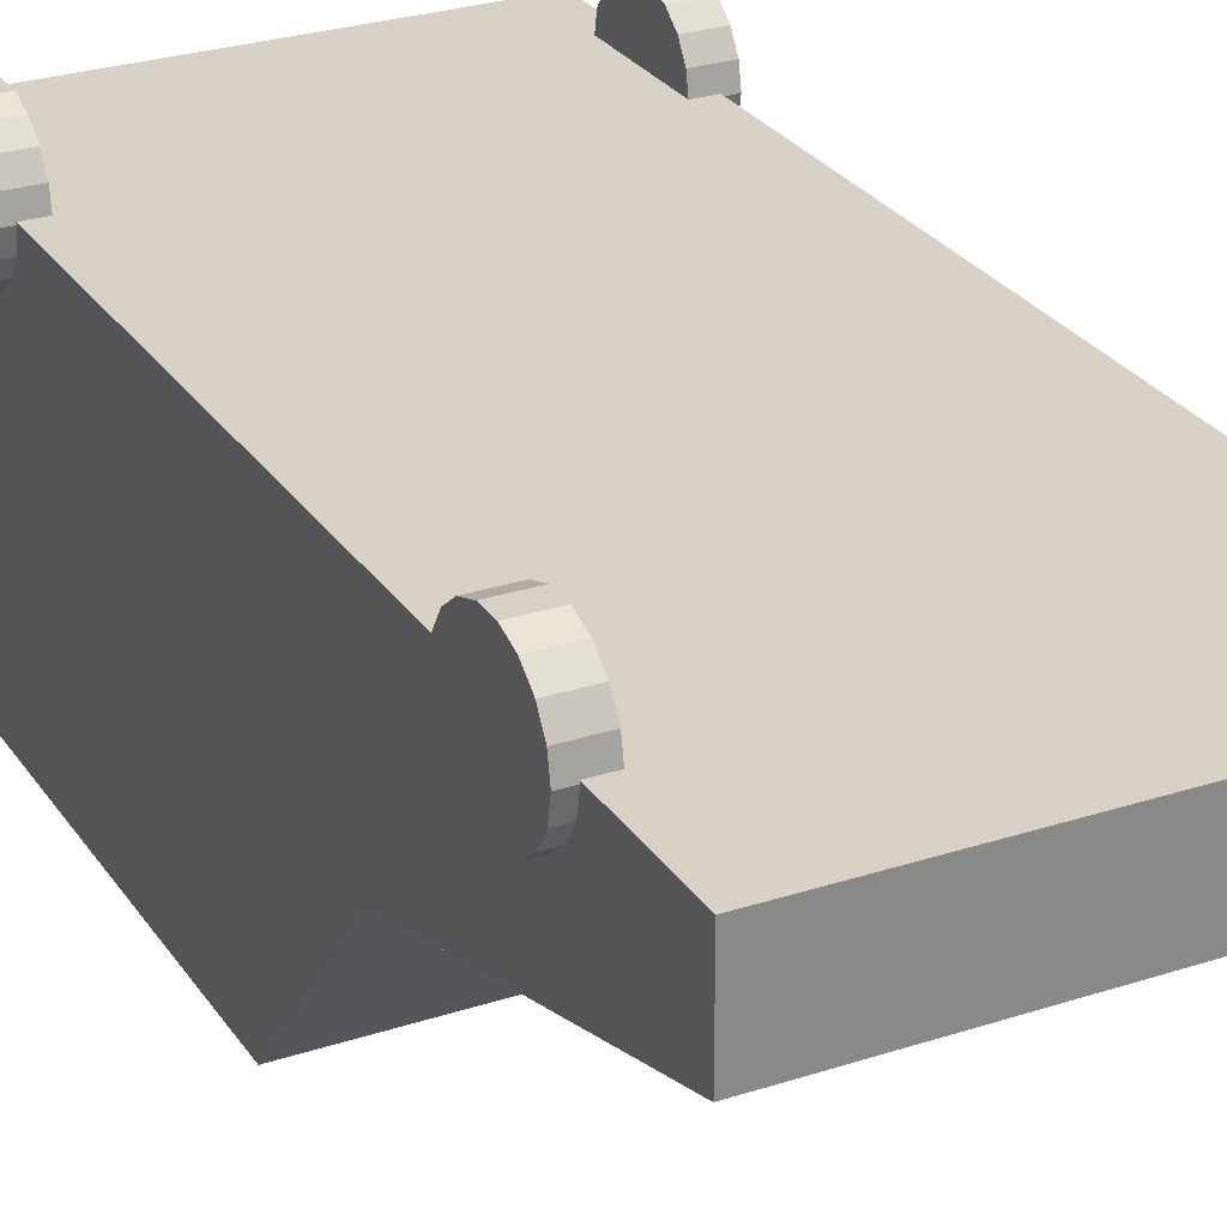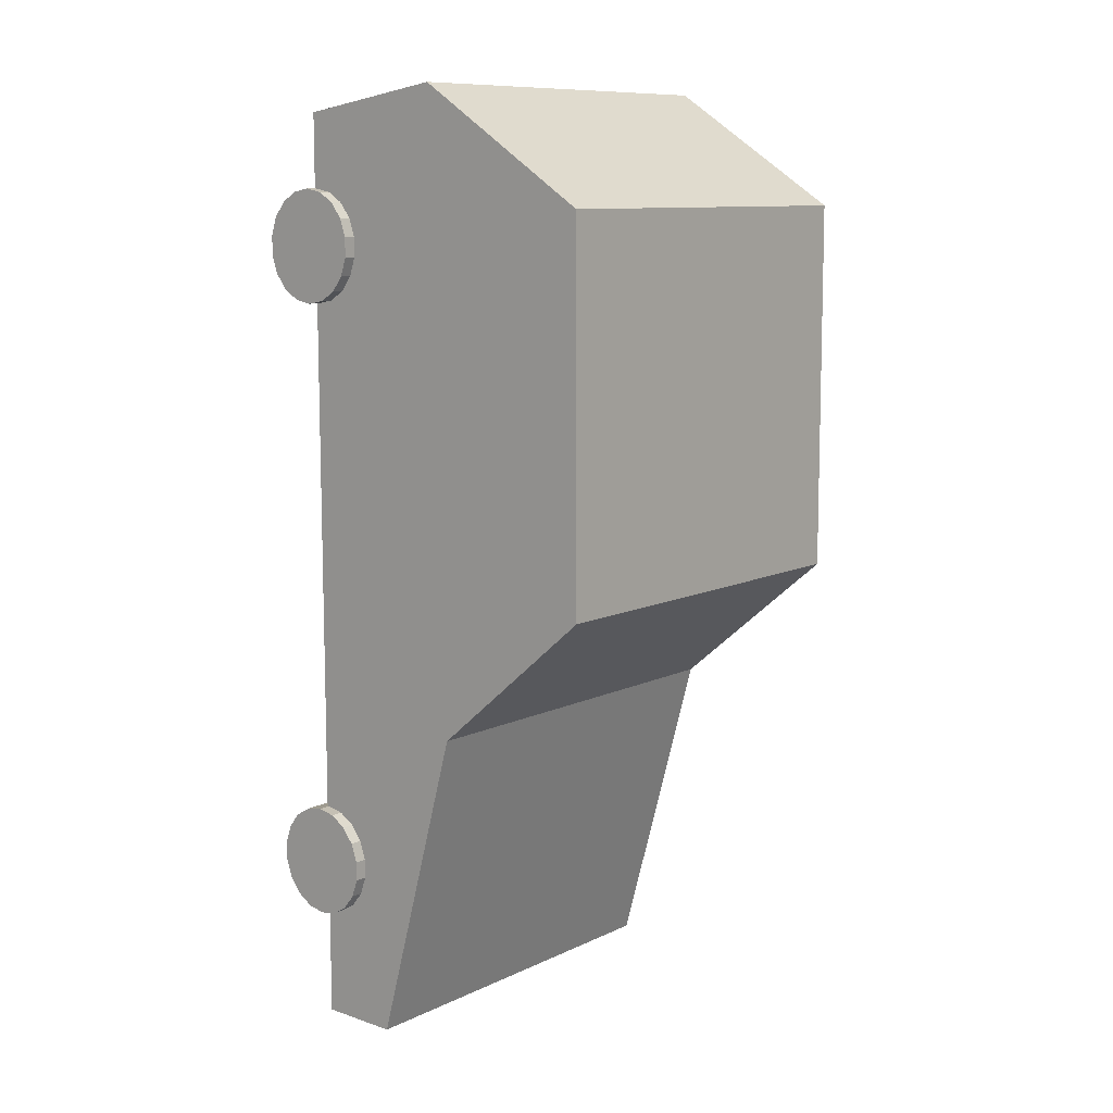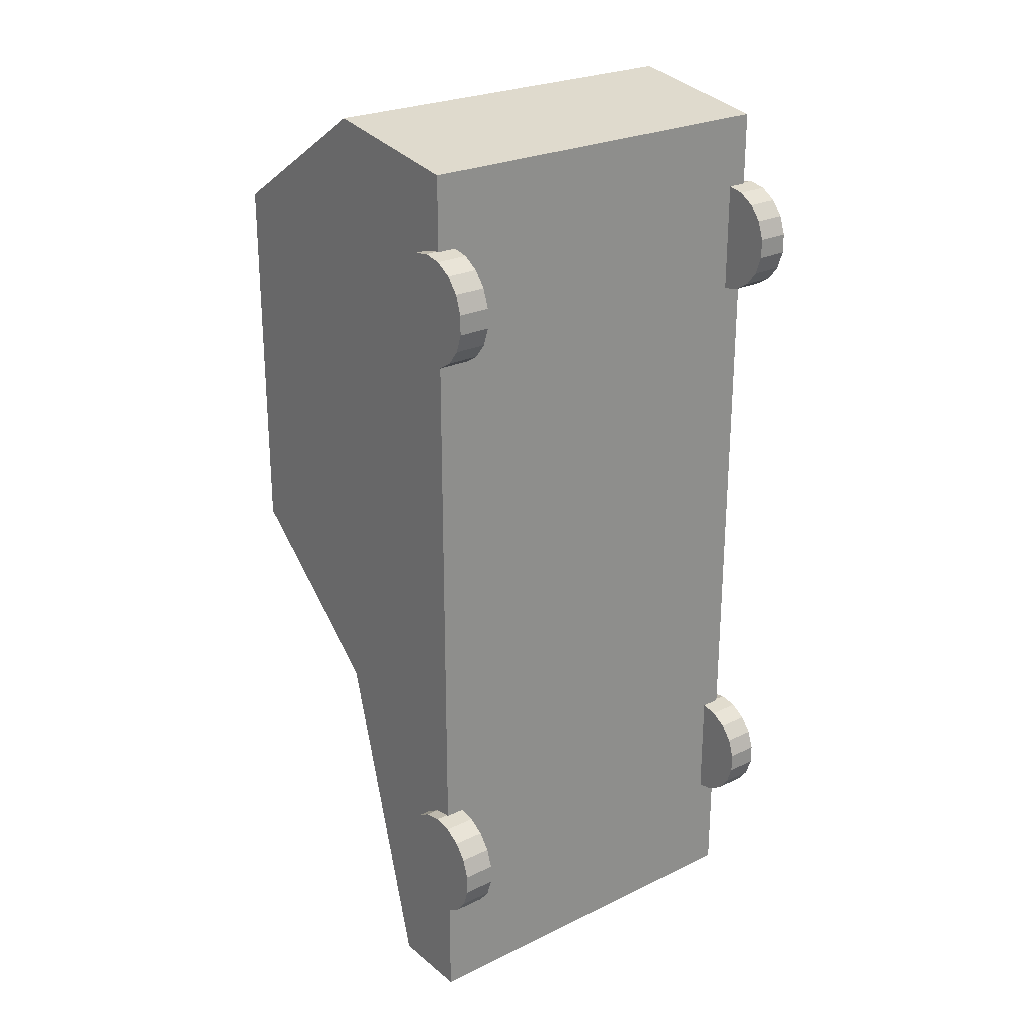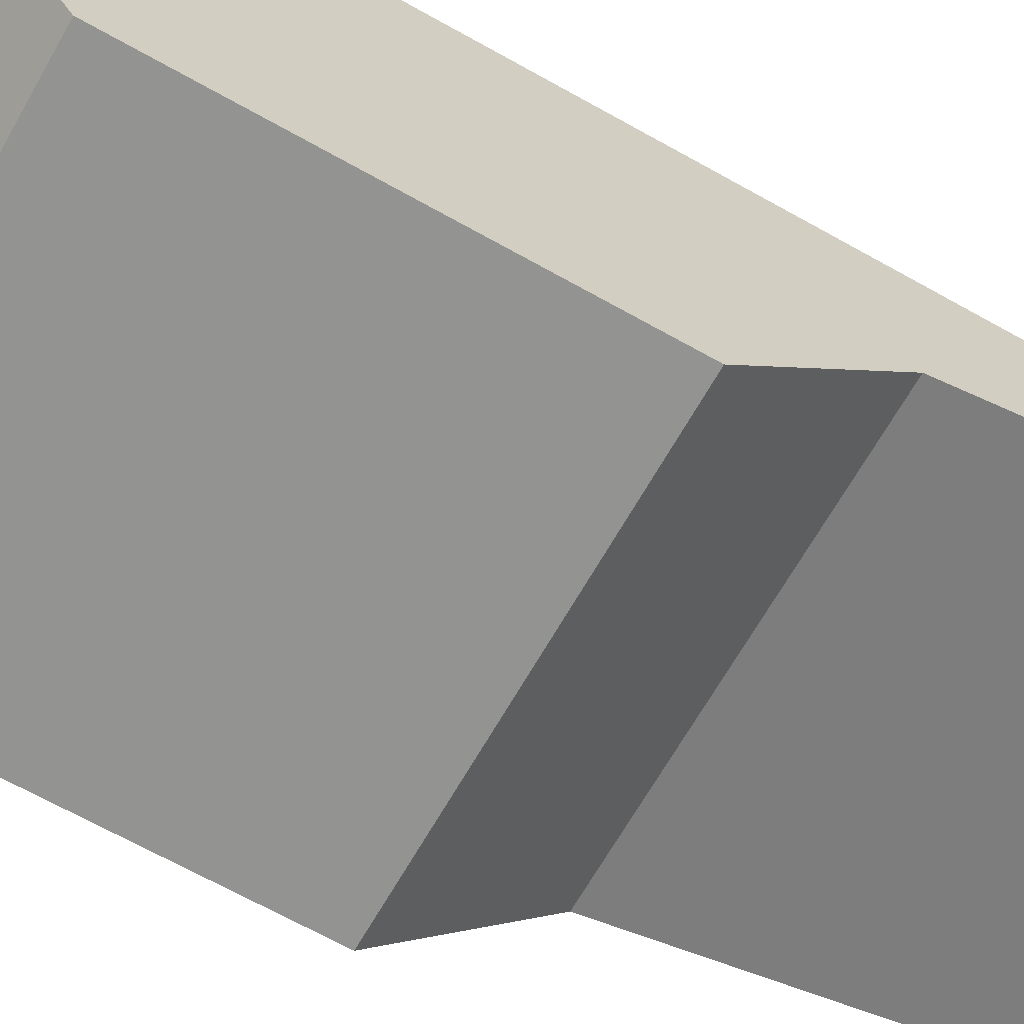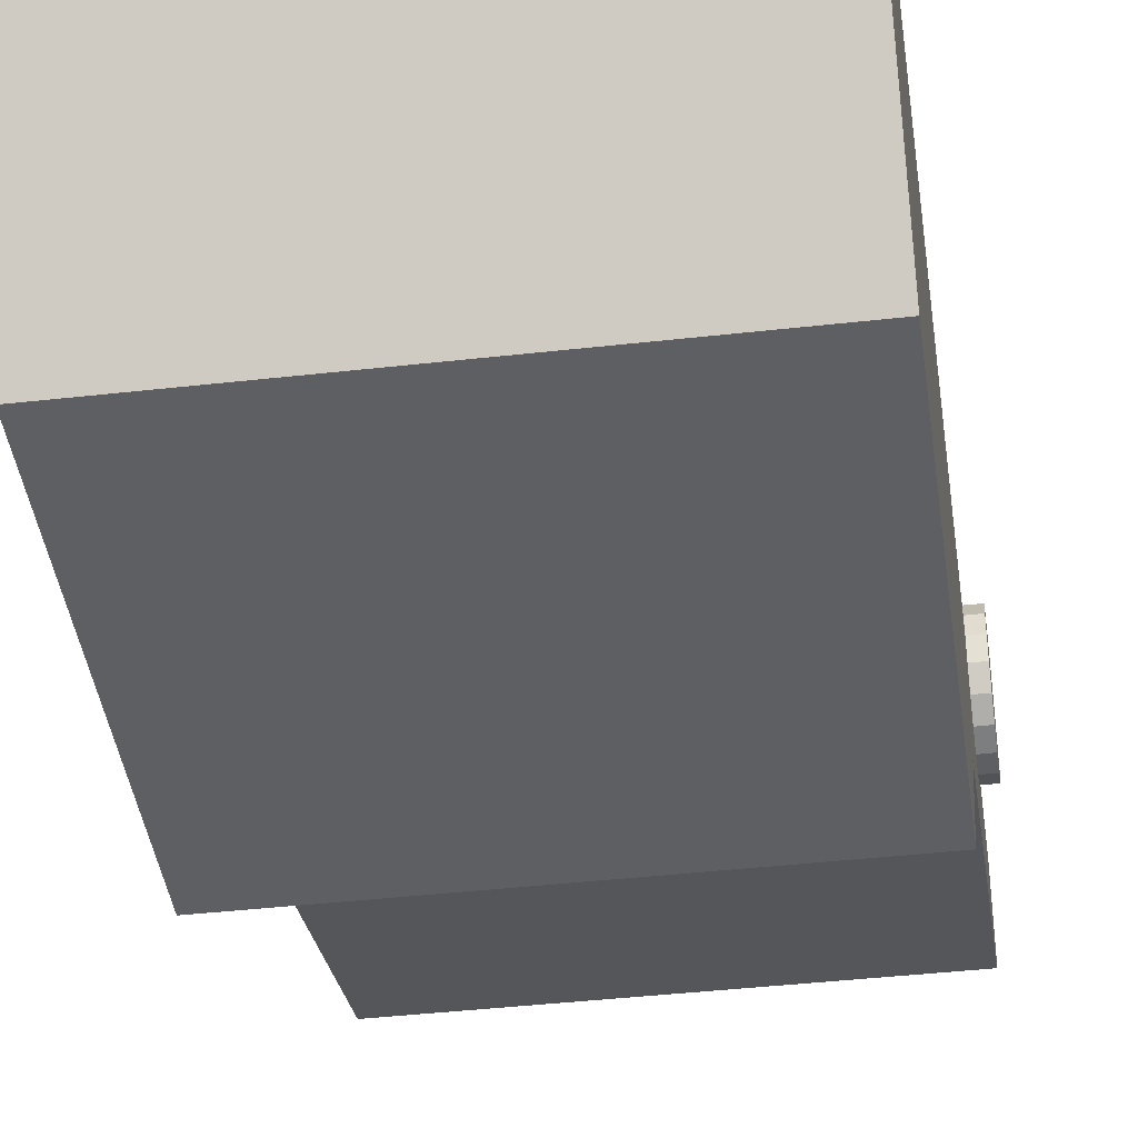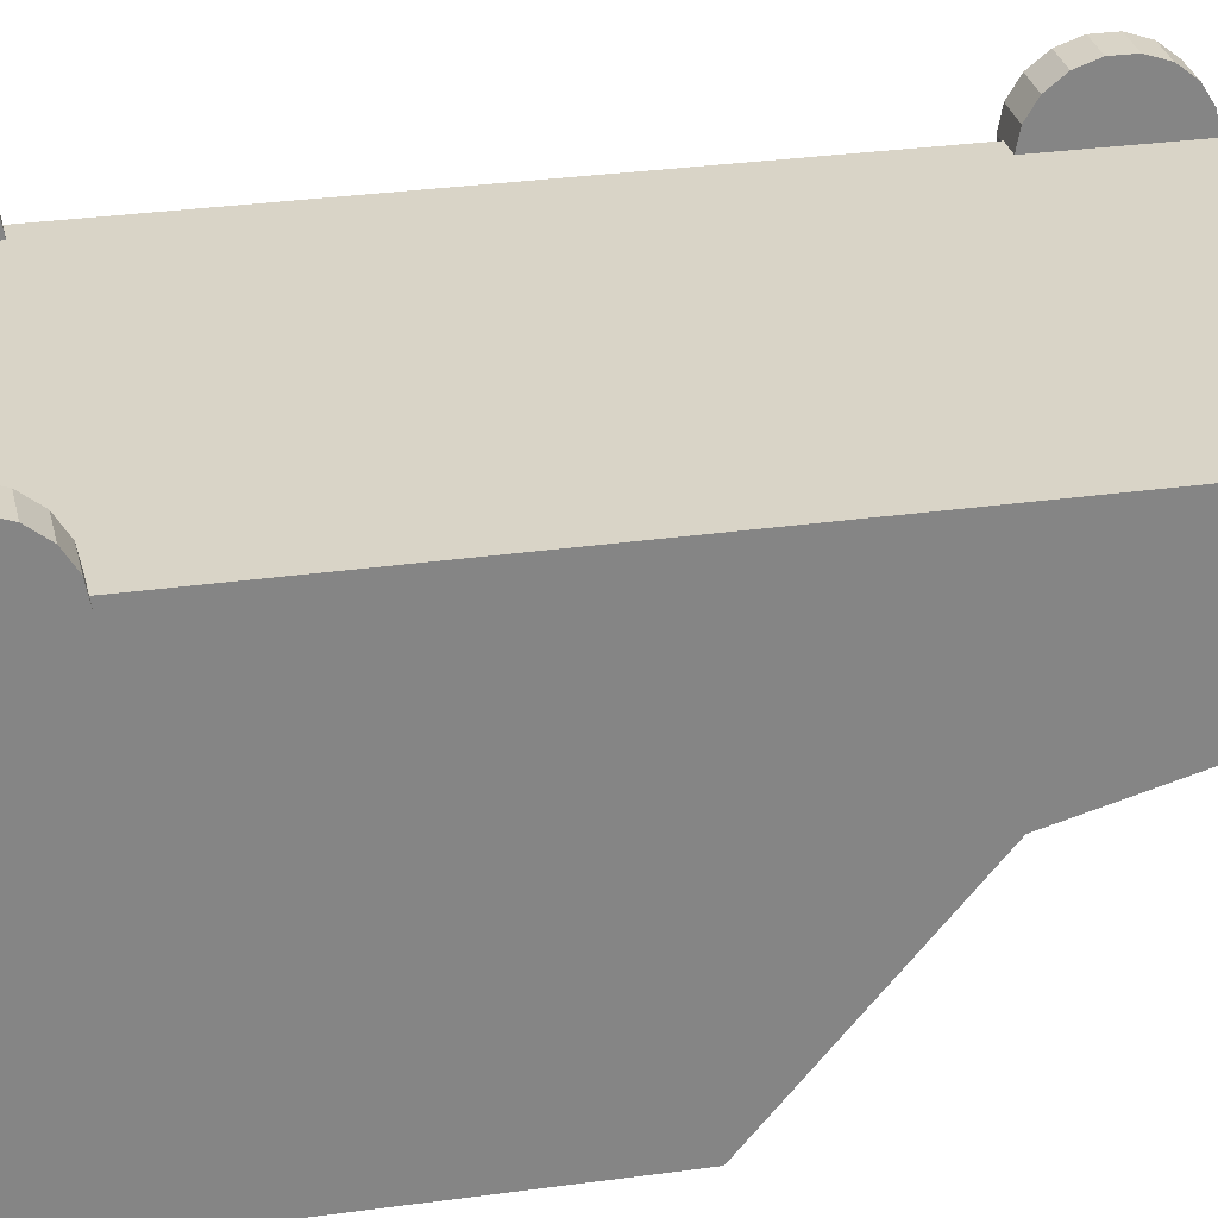
<metadata>
{"format":"obj","ext":"obj","renderer":"f3d","projection":"perspective","resolution":1024,"background":"white","views":[{"elev":27.4,"azim":153.2,"up":"+Y"},{"elev":10.3,"azim":-49.6,"up":"+Z"},{"elev":25.0,"azim":142.1,"up":"+Z"},{"elev":-66.5,"azim":60.5,"up":"+Y"},{"elev":-40.8,"azim":7.9,"up":"+Y"},{"elev":28.6,"azim":77.9,"up":"+Y"}]}
</metadata>
<code>
v -0.6115 -0.1679 1.331
v -0.6115 -0.6378 1.405
v 0.5997 -0.6378 1.405
v 0.5997 -0.1679 1.331
v -0.6115 -1.188 1.055
v 0.5997 -1.188 1.055
v 0.5997 -0.3612 -0.0849
v 0.5997 -0.1679 -0.0849
v 0.5997 -0.3612 -0.5109
v 0.5997 -0.1679 -0.5109
v 0.5997 -0.3663 -1.497
v 0.5997 -0.1679 -1.497
v 0.5997 -1.192 -0.0849
v 0.5997 -0.6906 -0.5109
v 0.5997 -0.4175 -1.497
v -0.6115 -0.3663 -1.497
v -0.6115 -0.1679 -1.497
v -0.6115 -0.4175 -1.497
v -0.6115 -0.3612 -0.5109
v -0.6115 -0.1679 -0.5109
v -0.6115 -0.3612 -0.0849
v -0.6115 -0.1679 -0.0849
v -0.6115 -0.6906 -0.5109
v -0.6115 -1.192 -0.0849
v 0.541 -0.1728 -0.9864
v 0.541 -0.1728 -1.157
v 0.541 -0.2281 -1.147
v 0.6378 -0.1728 -1.157
v 0.6378 -0.2281 -1.147
v 0.6378 -0.1728 -0.9864
v 0.541 -0.2767 -1.117
v 0.6378 -0.2767 -1.117
v 0.541 -0.3128 -1.072
v 0.6378 -0.3128 -1.072
v 0.541 -0.332 -1.016
v 0.6378 -0.332 -1.016
v 0.541 -0.332 -0.9567
v 0.6378 -0.332 -0.9567
v 0.541 -0.3128 -0.9009
v 0.6378 -0.3128 -0.9009
v 0.541 -0.2767 -0.8553
v 0.6378 -0.2767 -0.8553
v 0.541 -0.2281 -0.8256
v 0.6378 -0.2281 -0.8256
v 0.541 -0.1728 -0.8153
v 0.6378 -0.1728 -0.8153
v 0.541 -0.1175 -0.8256
v 0.6378 -0.1175 -0.8256
v 0.541 -0.06889 -0.8553
v 0.6378 -0.06889 -0.8553
v 0.541 -0.0328 -0.9009
v 0.6378 -0.0328 -0.9009
v 0.541 -0.0136 -0.9567
v 0.6378 -0.0136 -0.9567
v 0.541 -0.0136 -1.016
v 0.6378 -0.0136 -1.016
v 0.541 -0.0328 -1.072
v 0.6378 -0.0328 -1.072
v 0.541 -0.06889 -1.117
v 0.6378 -0.06889 -1.117
v 0.541 -0.1175 -1.147
v 0.6378 -0.1175 -1.147
v -0.649 -0.1728 -0.9864
v -0.649 -0.1728 -1.157
v -0.649 -0.2281 -1.147
v -0.5522 -0.1728 -1.157
v -0.5522 -0.2281 -1.147
v -0.5522 -0.1728 -0.9864
v -0.649 -0.2767 -1.117
v -0.5522 -0.2767 -1.117
v -0.649 -0.3128 -1.072
v -0.5522 -0.3128 -1.072
v -0.649 -0.332 -1.016
v -0.5522 -0.332 -1.016
v -0.649 -0.332 -0.9567
v -0.5522 -0.332 -0.9567
v -0.649 -0.3128 -0.9009
v -0.5522 -0.3128 -0.9009
v -0.649 -0.2767 -0.8553
v -0.5522 -0.2767 -0.8553
v -0.649 -0.2281 -0.8256
v -0.5522 -0.2281 -0.8256
v -0.649 -0.1728 -0.8153
v -0.5522 -0.1728 -0.8153
v -0.649 -0.1175 -0.8256
v -0.5522 -0.1175 -0.8256
v -0.649 -0.06889 -0.8553
v -0.5522 -0.06889 -0.8553
v -0.649 -0.0328 -0.9009
v -0.5522 -0.0328 -0.9009
v -0.649 -0.0136 -0.9567
v -0.5522 -0.0136 -0.9567
v -0.649 -0.0136 -1.016
v -0.5522 -0.0136 -1.016
v -0.649 -0.0328 -1.072
v -0.5522 -0.0328 -1.072
v -0.649 -0.06889 -1.117
v -0.5522 -0.06889 -1.117
v -0.649 -0.1175 -1.147
v -0.5522 -0.1175 -1.147
v 0.541 -0.1728 0.9365
v 0.541 -0.1728 0.7654
v 0.541 -0.2281 0.7757
v 0.6378 -0.1728 0.7654
v 0.6378 -0.2281 0.7757
v 0.6378 -0.1728 0.9365
v 0.541 -0.2767 0.8054
v 0.6378 -0.2767 0.8054
v 0.541 -0.3128 0.8509
v 0.6378 -0.3128 0.8509
v 0.541 -0.332 0.9068
v 0.6378 -0.332 0.9068
v 0.541 -0.332 0.9662
v 0.6378 -0.332 0.9662
v 0.541 -0.3128 1.022
v 0.6378 -0.3128 1.022
v 0.541 -0.2767 1.068
v 0.6378 -0.2767 1.068
v 0.541 -0.2281 1.097
v 0.6378 -0.2281 1.097
v 0.541 -0.1728 1.108
v 0.6378 -0.1728 1.108
v 0.541 -0.1175 1.097
v 0.6378 -0.1175 1.097
v 0.541 -0.06889 1.068
v 0.6378 -0.06889 1.068
v 0.541 -0.0328 1.022
v 0.6378 -0.0328 1.022
v 0.541 -0.0136 0.9662
v 0.6378 -0.0136 0.9662
v 0.541 -0.0136 0.9068
v 0.6378 -0.0136 0.9068
v 0.541 -0.0328 0.8509
v 0.6378 -0.0328 0.8509
v 0.541 -0.06889 0.8054
v 0.6378 -0.06889 0.8054
v 0.541 -0.1175 0.7757
v 0.6378 -0.1175 0.7757
v -0.649 -0.1728 0.9365
v -0.649 -0.1728 0.7654
v -0.649 -0.2281 0.7757
v -0.5522 -0.1728 0.7654
v -0.5522 -0.2281 0.7757
v -0.5522 -0.1728 0.9365
v -0.649 -0.2767 0.8054
v -0.5522 -0.2767 0.8054
v -0.649 -0.3128 0.8509
v -0.5522 -0.3128 0.8509
v -0.649 -0.332 0.9068
v -0.5522 -0.332 0.9068
v -0.649 -0.332 0.9662
v -0.5522 -0.332 0.9662
v -0.649 -0.3128 1.022
v -0.5522 -0.3128 1.022
v -0.649 -0.2767 1.068
v -0.5522 -0.2767 1.068
v -0.649 -0.2281 1.097
v -0.5522 -0.2281 1.097
v -0.649 -0.1728 1.108
v -0.5522 -0.1728 1.108
v -0.649 -0.1175 1.097
v -0.5522 -0.1175 1.097
v -0.649 -0.06889 1.068
v -0.5522 -0.06889 1.068
v -0.649 -0.0328 1.022
v -0.5522 -0.0328 1.022
v -0.649 -0.0136 0.9662
v -0.5522 -0.0136 0.9662
v -0.649 -0.0136 0.9068
v -0.5522 -0.0136 0.9068
v -0.649 -0.0328 0.8509
v -0.5522 -0.0328 0.8509
v -0.649 -0.06889 0.8054
v -0.5522 -0.06889 0.8054
v -0.649 -0.1175 0.7757
v -0.5522 -0.1175 0.7757
f 2 4 1
f 5 3 2
f 4 7 8
f 7 10 8
f 9 12 10
f 6 7 3
f 7 14 9
f 9 15 11
f 11 17 12
f 15 16 11
f 17 19 20
f 19 22 20
f 21 1 22
f 18 19 16
f 23 21 19
f 21 5 2
f 24 6 5
f 23 13 24
f 23 15 14
f 20 12 17
f 22 10 20
f 1 8 22
f 25 26 27
f 28 27 26
f 28 30 29
f 25 27 31
f 29 31 27
f 29 30 32
f 25 31 33
f 32 33 31
f 32 30 34
f 25 33 35
f 34 35 33
f 34 30 36
f 25 35 37
f 36 37 35
f 36 30 38
f 25 37 39
f 37 40 39
f 38 30 40
f 25 39 41
f 40 41 39
f 40 30 42
f 25 41 43
f 42 43 41
f 42 30 44
f 25 43 45
f 43 46 45
f 44 30 46
f 25 45 47
f 46 47 45
f 46 30 48
f 25 47 49
f 48 49 47
f 48 30 50
f 25 49 51
f 50 51 49
f 50 30 52
f 25 51 53
f 51 54 53
f 52 30 54
f 25 53 55
f 53 56 55
f 54 30 56
f 25 55 57
f 56 57 55
f 56 30 58
f 25 57 59
f 58 59 57
f 58 30 60
f 25 59 61
f 60 61 59
f 60 30 62
f 25 61 26
f 62 26 61
f 62 30 28
f 63 64 65
f 66 65 64
f 66 68 67
f 63 65 69
f 67 69 65
f 67 68 70
f 63 69 71
f 70 71 69
f 70 68 72
f 63 71 73
f 72 73 71
f 72 68 74
f 63 73 75
f 74 75 73
f 74 68 76
f 63 75 77
f 76 77 75
f 76 68 78
f 63 77 79
f 78 79 77
f 78 68 80
f 63 79 81
f 80 81 79
f 80 68 82
f 63 81 83
f 81 84 83
f 82 68 84
f 63 83 85
f 83 86 85
f 84 68 86
f 63 85 87
f 86 87 85
f 86 68 88
f 63 87 89
f 88 89 87
f 88 68 90
f 63 89 91
f 89 92 91
f 90 68 92
f 63 91 93
f 92 93 91
f 92 68 94
f 63 93 95
f 94 95 93
f 94 68 96
f 63 95 97
f 96 97 95
f 96 68 98
f 63 97 99
f 98 99 97
f 98 68 100
f 63 99 64
f 100 64 99
f 100 68 66
f 101 102 103
f 104 103 102
f 104 106 105
f 101 103 107
f 105 107 103
f 105 106 108
f 101 107 109
f 107 110 109
f 108 106 110
f 101 109 111
f 110 111 109
f 110 106 112
f 101 111 113
f 112 113 111
f 112 106 114
f 101 113 115
f 113 116 115
f 114 106 116
f 101 115 117
f 115 118 117
f 116 106 118
f 101 117 119
f 118 119 117
f 118 106 120
f 101 119 121
f 120 121 119
f 120 106 122
f 101 121 123
f 122 123 121
f 122 106 124
f 101 123 125
f 124 125 123
f 124 106 126
f 101 125 127
f 126 127 125
f 126 106 128
f 101 127 129
f 127 130 129
f 128 106 130
f 101 129 131
f 130 131 129
f 130 106 132
f 101 131 133
f 132 133 131
f 132 106 134
f 101 133 135
f 134 135 133
f 134 106 136
f 101 135 137
f 136 137 135
f 136 106 138
f 101 137 102
f 138 102 137
f 138 106 104
f 139 140 141
f 142 141 140
f 142 144 143
f 139 141 145
f 143 145 141
f 143 144 146
f 139 145 147
f 146 147 145
f 146 144 148
f 139 147 149
f 147 150 149
f 148 144 150
f 139 149 151
f 149 152 151
f 150 144 152
f 139 151 153
f 152 153 151
f 152 144 154
f 139 153 155
f 154 155 153
f 154 144 156
f 139 155 157
f 155 158 157
f 156 144 158
f 139 157 159
f 158 159 157
f 158 144 160
f 139 159 161
f 159 162 161
f 160 144 162
f 139 161 163
f 162 163 161
f 162 144 164
f 139 163 165
f 163 166 165
f 164 144 166
f 139 165 167
f 165 168 167
f 166 144 168
f 139 167 169
f 168 169 167
f 168 144 170
f 139 169 171
f 170 171 169
f 170 144 172
f 139 171 173
f 172 173 171
f 172 144 174
f 139 173 175
f 173 176 175
f 174 144 176
f 139 175 140
f 176 140 175
f 176 144 142
f 2 3 4
f 5 6 3
f 4 3 7
f 7 9 10
f 9 11 12
f 6 13 7
f 7 13 14
f 9 14 15
f 11 16 17
f 15 18 16
f 17 16 19
f 19 21 22
f 21 2 1
f 18 23 19
f 23 24 21
f 21 24 5
f 24 13 6
f 23 14 13
f 23 18 15
f 20 10 12
f 22 8 10
f 1 4 8
f 28 29 27
f 29 32 31
f 32 34 33
f 34 36 35
f 36 38 37
f 37 38 40
f 40 42 41
f 42 44 43
f 43 44 46
f 46 48 47
f 48 50 49
f 50 52 51
f 51 52 54
f 53 54 56
f 56 58 57
f 58 60 59
f 60 62 61
f 62 28 26
f 66 67 65
f 67 70 69
f 70 72 71
f 72 74 73
f 74 76 75
f 76 78 77
f 78 80 79
f 80 82 81
f 81 82 84
f 83 84 86
f 86 88 87
f 88 90 89
f 89 90 92
f 92 94 93
f 94 96 95
f 96 98 97
f 98 100 99
f 100 66 64
f 104 105 103
f 105 108 107
f 107 108 110
f 110 112 111
f 112 114 113
f 113 114 116
f 115 116 118
f 118 120 119
f 120 122 121
f 122 124 123
f 124 126 125
f 126 128 127
f 127 128 130
f 130 132 131
f 132 134 133
f 134 136 135
f 136 138 137
f 138 104 102
f 142 143 141
f 143 146 145
f 146 148 147
f 147 148 150
f 149 150 152
f 152 154 153
f 154 156 155
f 155 156 158
f 158 160 159
f 159 160 162
f 162 164 163
f 163 164 166
f 165 166 168
f 168 170 169
f 170 172 171
f 172 174 173
f 173 174 176
f 176 142 140

</code>
